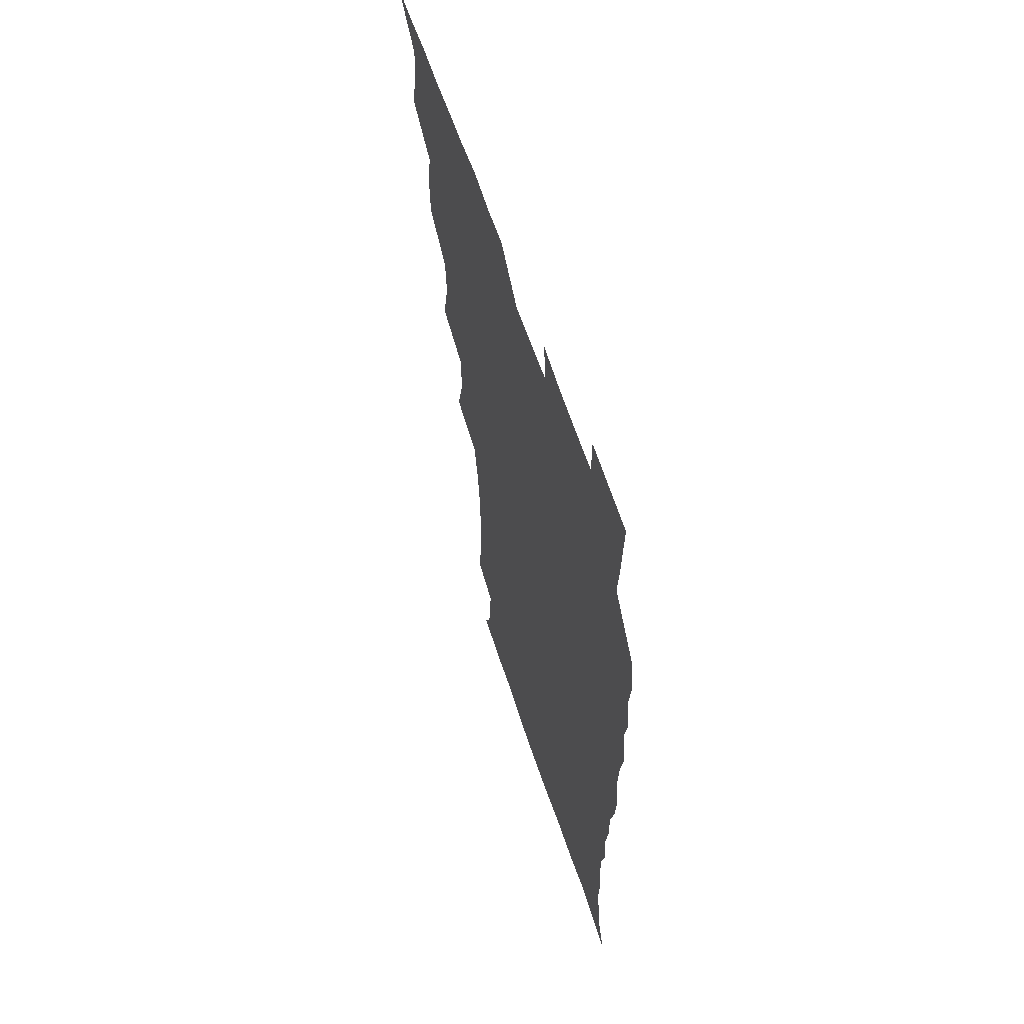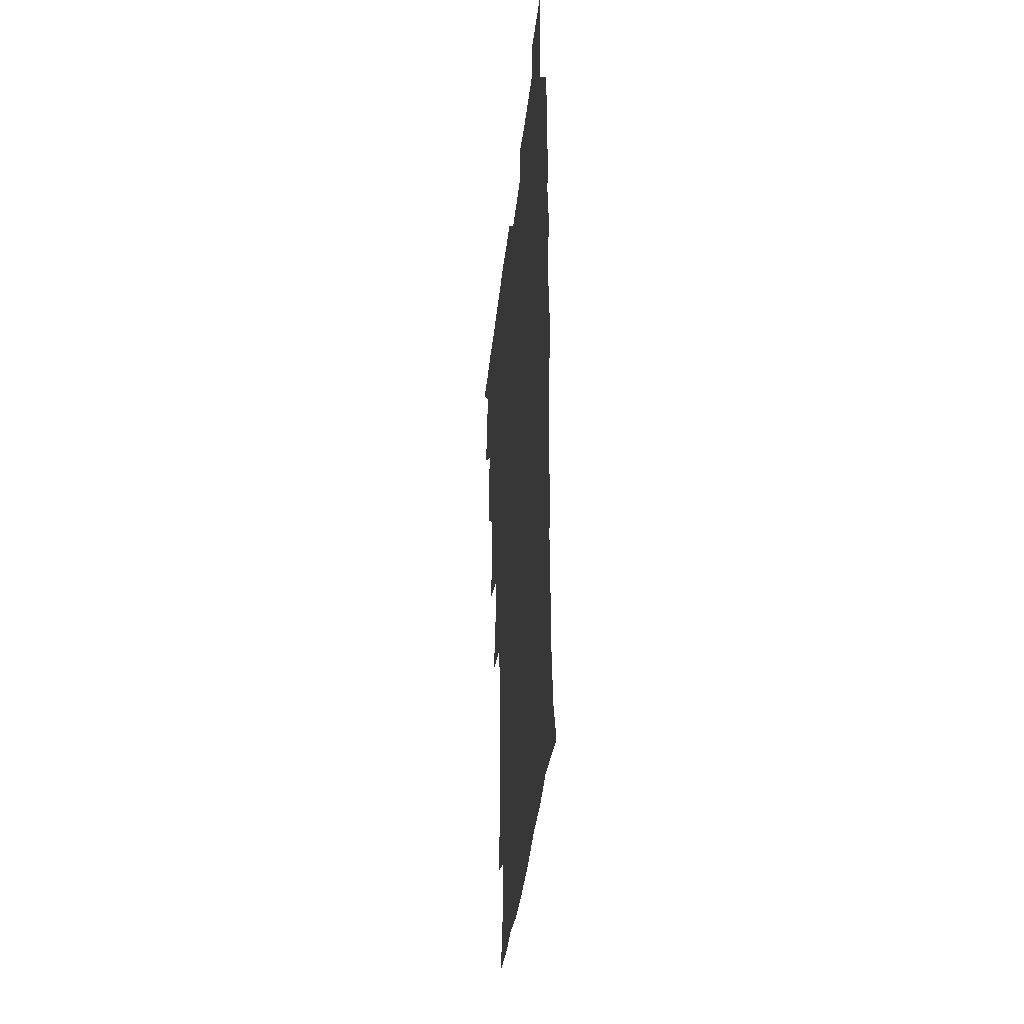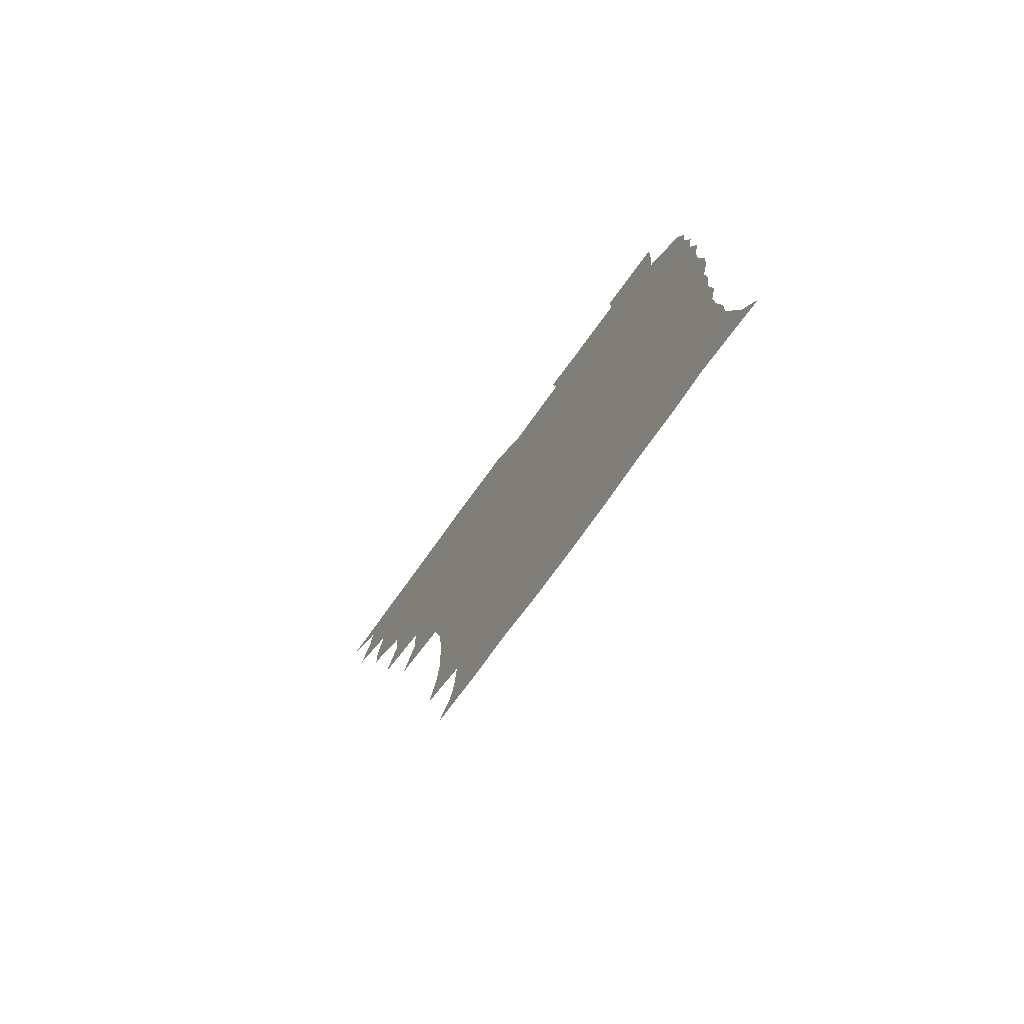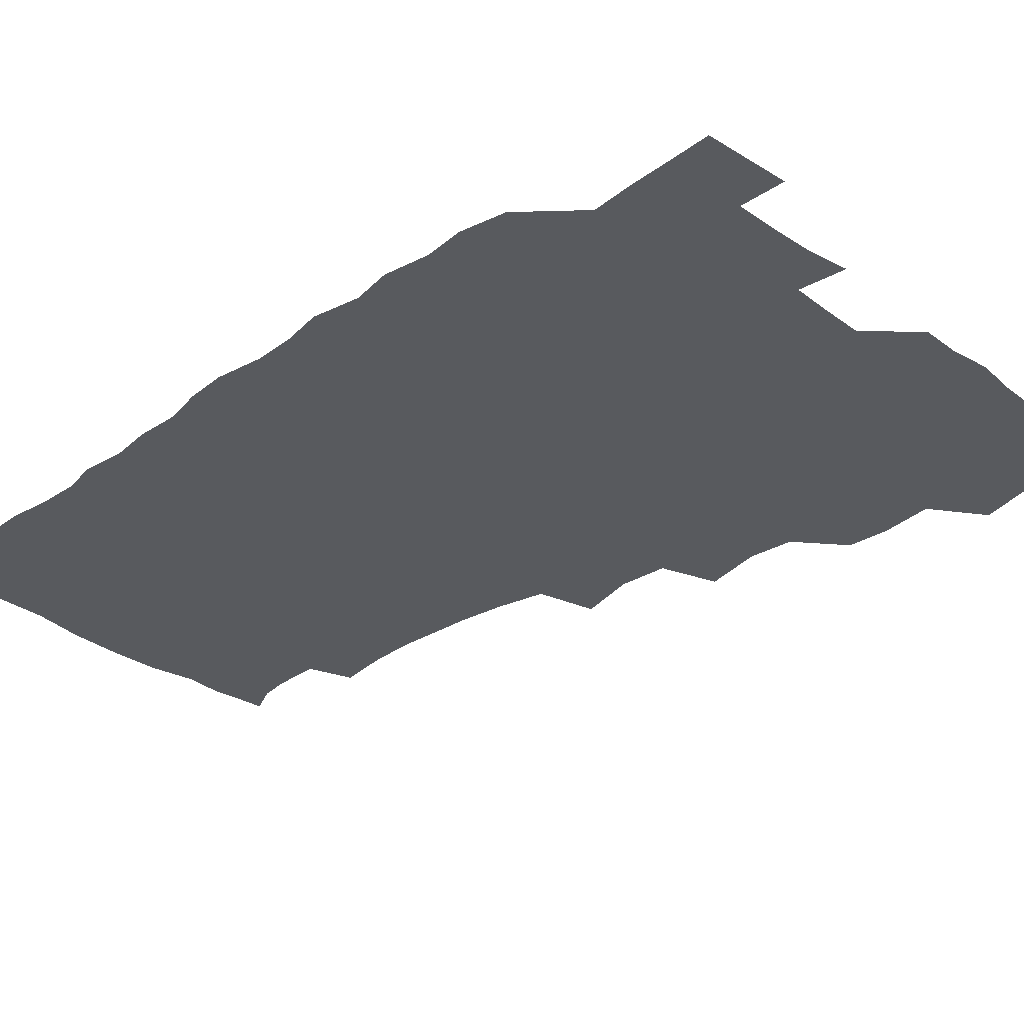
<metadata>
{"format":"obj","ext":"obj","renderer":"f3d","projection":"perspective","resolution":1024,"background":"white","views":[{"elev":61.8,"azim":71.7,"up":"+Y"},{"elev":-37.1,"azim":84.0,"up":"+Y"},{"elev":-78.5,"azim":53.9,"up":"+Y"},{"elev":-30.8,"azim":133.9,"up":"+Z"}]}
</metadata>
<code>
v 465.8 525.3 0
v 476.7 476 0
v 481.7 493.9 0
v 482.3 509.4 0
v 481.3 525.3 0
v 493.7 427.7 0
v 493 443.6 0
v 495.7 462.6 0
v 497.8 479.6 0
v 498.5 494.8 0
v 498 509.6 0
v 496.2 526.6 0
v 506.9 375 0
v 512 396.7 0
v 510.8 413.6 0
v 513.1 433.3 0
v 511.3 448.1 0
v 510.4 462.7 0
v 514.1 480.7 0
v 513.9 495.1 0
v 512.9 509.9 0
v 511.7 526.1 0
v 522.9 327.6 0
v 528.9 349.3 0
v 528 367.7 0
v 528 385.9 0
v 529.1 403.9 0
v 527.5 418.3 0
v 528.5 435.3 0
v 528.7 450.9 0
v 528.9 466.2 0
v 528.6 480.9 0
v 528.3 495.4 0
v 527.6 510.3 0
v 526.4 526.9 0
v 547.2 220 0
v 550.3 238.8 0
v 551.4 255.7 0
v 550.9 270.4 0
v 550.3 286.9 0
v 548.3 304.1 0
v 544.8 322.2 0
v 544 339.8 0
v 543.8 356.4 0
v 544.4 374.4 0
v 543.2 389.3 0
v 543.3 405.4 0
v 543.4 421.2 0
v 544.3 437.2 0
v 544.1 452 0
v 545.2 467.1 0
v 544.1 481.2 0
v 543 495.7 0
v 542.3 510.3 0
v 541 527.2 0
v 555.3 174.5 0
v 560.9 185.4 0
v 562.8 196.4 0
v 563.6 214.2 0
v 565.6 234.6 0
v 564.5 248.8 0
v 565.1 265.3 0
v 563.5 279 0
v 564 298.2 0
v 561.2 312 0
v 560.2 329.1 0
v 558.5 343.8 0
v 559.4 361.4 0
v 558.9 376.9 0
v 559.2 393.2 0
v 558.7 407.9 0
v 560.1 424.4 0
v 559 438.1 0
v 560.2 453.8 0
v 559.4 467.4 0
v 558.7 481.4 0
v 558.1 495.6 0
v 556.5 511.7 0
v 555 528.9 0
v 564.7 173.7 0
v 572.3 188.8 0
v 576.1 205.8 0
v 578.6 225.1 0
v 579 241.3 0
v 579 257.1 0
v 577.8 270.6 0
v 577.6 287.1 0
v 577.1 303.5 0
v 575.7 317.8 0
v 575.6 334.7 0
v 574.9 349.9 0
v 573.3 362.6 0
v 573.3 378.6 0
v 573.8 394.8 0
v 574.7 411.4 0
v 574.1 424.9 0
v 573.7 438.8 0
v 574.2 453.8 0
v 573.4 467.5 0
v 573.4 481.4 0
v 572.6 495.6 0
v 571 512 0
v 570.4 526.9 0
v 575.7 172.3 0
v 587 194.6 0
v 591.2 214.1 0
v 591.6 228.7 0
v 591.8 244.4 0
v 591.5 259.6 0
v 591.2 274.3 0
v 590.6 289.5 0
v 589.9 305.2 0
v 590.3 322.8 0
v 589.2 336.1 0
v 588.2 350 0
v 588.4 366.2 0
v 587.8 380.7 0
v 588.3 394.6 0
v 588.4 410.6 0
v 587.9 424.4 0
v 587.9 439 0
v 588.4 453.9 0
v 588 467.7 0
v 587.6 481.7 0
v 586.8 496.4 0
v 585.5 511.9 0
v 584.4 527.2 0
v 590.6 173.3 0
v 601.6 197.8 0
v 604.3 216.2 0
v 605.1 232.3 0
v 604.9 246.1 0
v 604.2 259.6 0
v 604.1 275.7 0
v 603.9 292.1 0
v 603.6 306.6 0
v 603.5 323.9 0
v 602.8 337.2 0
v 602.8 352.5 0
v 602.2 366.3 0
v 601.2 377.3 0
v 601.9 394.7 0
v 602.6 411.5 0
v 602.2 425.1 0
v 602.8 440.6 0
v 602.4 454 0
v 602.3 467.9 0
v 601.9 481.9 0
v 602 495.8 0
v 600.5 511.2 0
v 607.2 170.1 0
v 615.5 197.8 0
v 617.6 217.4 0
v 618.1 232.4 0
v 618.1 248 0
v 617.8 262.1 0
v 617.7 278.4 0
v 617.2 291.3 0
v 616.9 308.6 0
v 617 323.6 0
v 616.6 337.9 0
v 616.6 352.8 0
v 616.6 368.4 0
v 616.6 382 0
v 616.4 396.4 0
v 616.5 412.1 0
v 616.3 425.3 0
v 616.6 440.4 0
v 616.8 454.4 0
v 617.1 468.2 0
v 616.9 481.8 0
v 616.3 496.4 0
v 615.6 511.3 0
v 626 169.6 0
v 630.1 196.5 0
v 630.9 215.4 0
v 631.1 233.1 0
v 631.2 248.2 0
v 631.2 263.1 0
v 630.9 278.4 0
v 631 292.9 0
v 630.6 306 0
v 630.2 324.3 0
v 630.4 336.1 0
v 630.1 352.9 0
v 630.3 367.3 0
v 630.3 382.5 0
v 630.3 396.5 0
v 630.3 411.7 0
v 630.5 426.1 0
v 630.6 440.3 0
v 630.7 454.3 0
v 630.8 468.3 0
v 631.1 481.9 0
v 631.2 496 0
v 630.5 511.8 0
v 628.9 529 0
v 645.2 170.3 0
v 645.1 198.3 0
v 644.8 217.2 0
v 644.8 231.7 0
v 644.5 247 0
v 644.5 263 0
v 644 278.3 0
v 644.1 295.4 0
v 644.2 307.5 0
v 643.5 324.3 0
v 643.9 338.1 0
v 643.9 352.2 0
v 644 367.2 0
v 644.1 381.9 0
v 644.2 396.4 0
v 644.2 411 0
v 644.4 425.9 0
v 644.5 440.1 0
v 644.8 453.9 0
v 645.1 467.9 0
v 645.3 482 0
v 645.6 496.2 0
v 645.6 510.8 0
v 644.8 526.5 0
v 664.3 173.1 0
v 660.1 197.7 0
v 658.6 215.4 0
v 657.8 232 0
v 658.7 244.5 0
v 657.4 263 0
v 658.4 275.2 0
v 657.2 293.2 0
v 657.2 308.4 0
v 657.2 323 0
v 657.1 338.4 0
v 657.2 352.4 0
v 658.4 365.5 0
v 658.4 380.3 0
v 658.3 395.2 0
v 658.5 409.2 0
v 658 426 0
v 658.1 440.4 0
v 658.7 454.2 0
v 659.1 468.3 0
v 659.6 482 0
v 660 496 0
v 660.2 510.5 0
v 660 525.7 0
v 681.8 173.1 0
v 674.9 196.8 0
v 673.1 212.9 0
v 672.5 228 0
v 671.7 244.4 0
v 671.2 260.1 0
v 671.3 274.9 0
v 670.1 292.4 0
v 670.6 306.5 0
v 672.2 319.2 0
v 671.3 335.5 0
v 672.5 348.8 0
v 671.8 365.2 0
v 671.7 380.3 0
v 672 394.8 0
v 671.6 410.4 0
v 673 423.8 0
v 673.7 437.8 0
v 673 453.3 0
v 673.1 467.7 0
v 674 481.6 0
v 674.3 496 0
v 674.8 510.6 0
v 675.2 525.3 0
v 675.2 542 0
v 696.7 175.7 0
v 689.1 195.8 0
v 687.2 210.6 0
v 685.6 226.8 0
v 685.6 240.9 0
v 684.3 258 0
v 684 273.8 0
v 684.1 288.7 0
v 685.4 302 0
v 684.6 319.2 0
v 685.6 332.9 0
v 685.3 348.6 0
v 685.8 362.9 0
v 685.9 378 0
v 687 392 0
v 687 407.1 0
v 688.3 421 0
v 687.2 437.5 0
v 688.4 451.2 0
v 687.9 466.4 0
v 687.6 481.6 0
v 688.4 495.5 0
v 689.6 509.9 0
v 690.3 525 0
v 690.5 540.8 0
v 711.8 173.7 0
v 703.9 192.5 0
v 700.9 207.8 0
v 700.3 221.5 0
v 698.8 237.7 0
v 698.5 252.5 0
v 698.3 268 0
v 698.9 283 0
v 698.7 298.6 0
v 698.5 314.6 0
v 700.5 328 0
v 701.4 342.8 0
v 699.8 359.6 0
v 702.9 372.2 0
v 702.4 388.1 0
v 701.2 404.7 0
v 703 418.4 0
v 702.3 434.5 0
v 703 449 0
v 702.9 464.2 0
v 702 479.7 0
v 703.5 493.4 0
v 704.9 508.9 0
v 705.6 524.5 0
v 706.5 539.6 0
v 725.1 171.5 0
v 718.8 187.5 0
v 717 200.2 0
v 715 214.3 0
v 715.7 227 0
v 714.3 242.6 0
v 714.4 257.6 0
v 717.3 270.3 0
v 716.2 287.1 0
v 718.3 301.6 0
v 718.2 317.9 0
v 721.5 331.5 0
v 722.8 346.6 0
v 720.8 363.9 0
v 721.5 379.2 0
v 724.3 393.7 0
v 721.5 411.3 0
v 724.2 425.7 0
v 721.9 442.6 0
v 723.6 457.1 0
v 720.7 474 0
f 4 5 1
f 8 9 2
f 2 9 3
f 9 10 3
f 3 10 4
f 10 11 4
f 4 11 5
f 11 12 5
f 15 16 6
f 6 16 7
f 16 17 7
f 7 17 8
f 17 18 8
f 8 18 9
f 18 19 9
f 9 19 10
f 19 20 10
f 10 20 11
f 20 21 11
f 11 21 12
f 21 22 12
f 25 26 13
f 13 26 14
f 26 27 14
f 14 27 15
f 27 28 15
f 15 28 16
f 28 29 16
f 16 29 17
f 29 30 17
f 17 30 18
f 30 31 18
f 18 31 19
f 31 32 19
f 19 32 20
f 32 33 20
f 20 33 21
f 33 34 21
f 21 34 22
f 34 35 22
f 42 43 23
f 23 43 24
f 43 44 24
f 24 44 25
f 44 45 25
f 25 45 26
f 45 46 26
f 26 46 27
f 46 47 27
f 27 47 28
f 47 48 28
f 28 48 29
f 48 49 29
f 29 49 30
f 49 50 30
f 30 50 31
f 50 51 31
f 31 51 32
f 51 52 32
f 32 52 33
f 52 53 33
f 33 53 34
f 53 54 34
f 34 54 35
f 54 55 35
f 59 60 36
f 36 60 37
f 60 61 37
f 37 61 38
f 61 62 38
f 38 62 39
f 62 63 39
f 39 63 40
f 63 64 40
f 40 64 41
f 64 65 41
f 41 65 42
f 65 66 42
f 42 66 43
f 66 67 43
f 43 67 44
f 67 68 44
f 44 68 45
f 68 69 45
f 45 69 46
f 69 70 46
f 46 70 47
f 70 71 47
f 47 71 48
f 71 72 48
f 48 72 49
f 72 73 49
f 49 73 50
f 73 74 50
f 50 74 51
f 74 75 51
f 51 75 52
f 75 76 52
f 52 76 53
f 76 77 53
f 53 77 54
f 77 78 54
f 54 78 55
f 78 79 55
f 56 80 57
f 80 81 57
f 57 81 58
f 81 82 58
f 58 82 59
f 82 83 59
f 59 83 60
f 83 84 60
f 60 84 61
f 84 85 61
f 61 85 62
f 85 86 62
f 62 86 63
f 86 87 63
f 63 87 64
f 87 88 64
f 64 88 65
f 88 89 65
f 65 89 66
f 89 90 66
f 66 90 67
f 90 91 67
f 67 91 68
f 91 92 68
f 68 92 69
f 92 93 69
f 69 93 70
f 93 94 70
f 70 94 71
f 94 95 71
f 71 95 72
f 95 96 72
f 72 96 73
f 96 97 73
f 73 97 74
f 97 98 74
f 74 98 75
f 98 99 75
f 75 99 76
f 99 100 76
f 76 100 77
f 100 101 77
f 77 101 78
f 101 102 78
f 78 102 79
f 102 103 79
f 80 104 81
f 104 105 81
f 81 105 82
f 105 106 82
f 82 106 83
f 106 107 83
f 83 107 84
f 107 108 84
f 84 108 85
f 108 109 85
f 85 109 86
f 109 110 86
f 86 110 87
f 110 111 87
f 87 111 88
f 111 112 88
f 88 112 89
f 112 113 89
f 89 113 90
f 113 114 90
f 90 114 91
f 114 115 91
f 91 115 92
f 115 116 92
f 92 116 93
f 116 117 93
f 93 117 94
f 117 118 94
f 94 118 95
f 118 119 95
f 95 119 96
f 119 120 96
f 96 120 97
f 120 121 97
f 97 121 98
f 121 122 98
f 98 122 99
f 122 123 99
f 99 123 100
f 123 124 100
f 100 124 101
f 124 125 101
f 101 125 102
f 125 126 102
f 102 126 103
f 126 127 103
f 104 128 105
f 128 129 105
f 105 129 106
f 129 130 106
f 106 130 107
f 130 131 107
f 107 131 108
f 131 132 108
f 108 132 109
f 132 133 109
f 109 133 110
f 133 134 110
f 110 134 111
f 134 135 111
f 111 135 112
f 135 136 112
f 112 136 113
f 136 137 113
f 113 137 114
f 137 138 114
f 114 138 115
f 138 139 115
f 115 139 116
f 139 140 116
f 116 140 117
f 140 141 117
f 117 141 118
f 141 142 118
f 118 142 119
f 142 143 119
f 119 143 120
f 143 144 120
f 120 144 121
f 144 145 121
f 121 145 122
f 145 146 122
f 122 146 123
f 146 147 123
f 123 147 124
f 147 148 124
f 124 148 125
f 148 149 125
f 125 149 126
f 149 150 126
f 126 150 127
f 128 151 129
f 151 152 129
f 129 152 130
f 152 153 130
f 130 153 131
f 153 154 131
f 131 154 132
f 154 155 132
f 132 155 133
f 155 156 133
f 133 156 134
f 156 157 134
f 134 157 135
f 157 158 135
f 135 158 136
f 158 159 136
f 136 159 137
f 159 160 137
f 137 160 138
f 160 161 138
f 138 161 139
f 161 162 139
f 139 162 140
f 162 163 140
f 140 163 141
f 163 164 141
f 141 164 142
f 164 165 142
f 142 165 143
f 165 166 143
f 143 166 144
f 166 167 144
f 144 167 145
f 167 168 145
f 145 168 146
f 168 169 146
f 146 169 147
f 169 170 147
f 147 170 148
f 170 171 148
f 148 171 149
f 171 172 149
f 149 172 150
f 172 173 150
f 151 174 152
f 174 175 152
f 152 175 153
f 175 176 153
f 153 176 154
f 176 177 154
f 154 177 155
f 177 178 155
f 155 178 156
f 178 179 156
f 156 179 157
f 179 180 157
f 157 180 158
f 180 181 158
f 158 181 159
f 181 182 159
f 159 182 160
f 182 183 160
f 160 183 161
f 183 184 161
f 161 184 162
f 184 185 162
f 162 185 163
f 185 186 163
f 163 186 164
f 186 187 164
f 164 187 165
f 187 188 165
f 165 188 166
f 188 189 166
f 166 189 167
f 189 190 167
f 167 190 168
f 190 191 168
f 168 191 169
f 191 192 169
f 169 192 170
f 192 193 170
f 170 193 171
f 193 194 171
f 171 194 172
f 194 195 172
f 172 195 173
f 195 196 173
f 174 198 175
f 198 199 175
f 175 199 176
f 199 200 176
f 176 200 177
f 200 201 177
f 177 201 178
f 201 202 178
f 178 202 179
f 202 203 179
f 179 203 180
f 203 204 180
f 180 204 181
f 204 205 181
f 181 205 182
f 205 206 182
f 182 206 183
f 206 207 183
f 183 207 184
f 207 208 184
f 184 208 185
f 208 209 185
f 185 209 186
f 209 210 186
f 186 210 187
f 210 211 187
f 187 211 188
f 211 212 188
f 188 212 189
f 212 213 189
f 189 213 190
f 213 214 190
f 190 214 191
f 214 215 191
f 191 215 192
f 215 216 192
f 192 216 193
f 216 217 193
f 193 217 194
f 217 218 194
f 194 218 195
f 218 219 195
f 195 219 196
f 219 220 196
f 196 220 197
f 220 221 197
f 198 222 199
f 222 223 199
f 199 223 200
f 223 224 200
f 200 224 201
f 224 225 201
f 201 225 202
f 225 226 202
f 202 226 203
f 226 227 203
f 203 227 204
f 227 228 204
f 204 228 205
f 228 229 205
f 205 229 206
f 229 230 206
f 206 230 207
f 230 231 207
f 207 231 208
f 231 232 208
f 208 232 209
f 232 233 209
f 209 233 210
f 233 234 210
f 210 234 211
f 234 235 211
f 211 235 212
f 235 236 212
f 212 236 213
f 236 237 213
f 213 237 214
f 237 238 214
f 214 238 215
f 238 239 215
f 215 239 216
f 239 240 216
f 216 240 217
f 240 241 217
f 217 241 218
f 241 242 218
f 218 242 219
f 242 243 219
f 219 243 220
f 243 244 220
f 220 244 221
f 244 245 221
f 222 246 223
f 246 247 223
f 223 247 224
f 247 248 224
f 224 248 225
f 248 249 225
f 225 249 226
f 249 250 226
f 226 250 227
f 250 251 227
f 227 251 228
f 251 252 228
f 228 252 229
f 252 253 229
f 229 253 230
f 253 254 230
f 230 254 231
f 254 255 231
f 231 255 232
f 255 256 232
f 232 256 233
f 256 257 233
f 233 257 234
f 257 258 234
f 234 258 235
f 258 259 235
f 235 259 236
f 259 260 236
f 236 260 237
f 260 261 237
f 237 261 238
f 261 262 238
f 238 262 239
f 262 263 239
f 239 263 240
f 263 264 240
f 240 264 241
f 264 265 241
f 241 265 242
f 265 266 242
f 242 266 243
f 266 267 243
f 243 267 244
f 267 268 244
f 244 268 245
f 268 269 245
f 246 271 247
f 271 272 247
f 247 272 248
f 272 273 248
f 248 273 249
f 273 274 249
f 249 274 250
f 274 275 250
f 250 275 251
f 275 276 251
f 251 276 252
f 276 277 252
f 252 277 253
f 277 278 253
f 253 278 254
f 278 279 254
f 254 279 255
f 279 280 255
f 255 280 256
f 280 281 256
f 256 281 257
f 281 282 257
f 257 282 258
f 282 283 258
f 258 283 259
f 283 284 259
f 259 284 260
f 284 285 260
f 260 285 261
f 285 286 261
f 261 286 262
f 286 287 262
f 262 287 263
f 287 288 263
f 263 288 264
f 288 289 264
f 264 289 265
f 289 290 265
f 265 290 266
f 290 291 266
f 266 291 267
f 291 292 267
f 267 292 268
f 292 293 268
f 268 293 269
f 293 294 269
f 269 294 270
f 294 295 270
f 271 296 272
f 296 297 272
f 272 297 273
f 297 298 273
f 273 298 274
f 298 299 274
f 274 299 275
f 299 300 275
f 275 300 276
f 300 301 276
f 276 301 277
f 301 302 277
f 277 302 278
f 302 303 278
f 278 303 279
f 303 304 279
f 279 304 280
f 304 305 280
f 280 305 281
f 305 306 281
f 281 306 282
f 306 307 282
f 282 307 283
f 307 308 283
f 283 308 284
f 308 309 284
f 284 309 285
f 309 310 285
f 285 310 286
f 310 311 286
f 286 311 287
f 311 312 287
f 287 312 288
f 312 313 288
f 288 313 289
f 313 314 289
f 289 314 290
f 314 315 290
f 290 315 291
f 315 316 291
f 291 316 292
f 316 317 292
f 292 317 293
f 317 318 293
f 293 318 294
f 318 319 294
f 294 319 295
f 319 320 295
f 296 321 297
f 321 322 297
f 297 322 298
f 322 323 298
f 298 323 299
f 323 324 299
f 299 324 300
f 324 325 300
f 300 325 301
f 325 326 301
f 301 326 302
f 326 327 302
f 302 327 303
f 327 328 303
f 303 328 304
f 328 329 304
f 304 329 305
f 329 330 305
f 305 330 306
f 330 331 306
f 306 331 307
f 331 332 307
f 307 332 308
f 332 333 308
f 308 333 309
f 333 334 309
f 309 334 310
f 334 335 310
f 310 335 311
f 335 336 311
f 311 336 312
f 336 337 312
f 312 337 313
f 337 338 313
f 313 338 314
f 338 339 314
f 314 339 315
f 339 340 315
f 315 340 316
f 340 341 316
f 316 341 317

</code>
